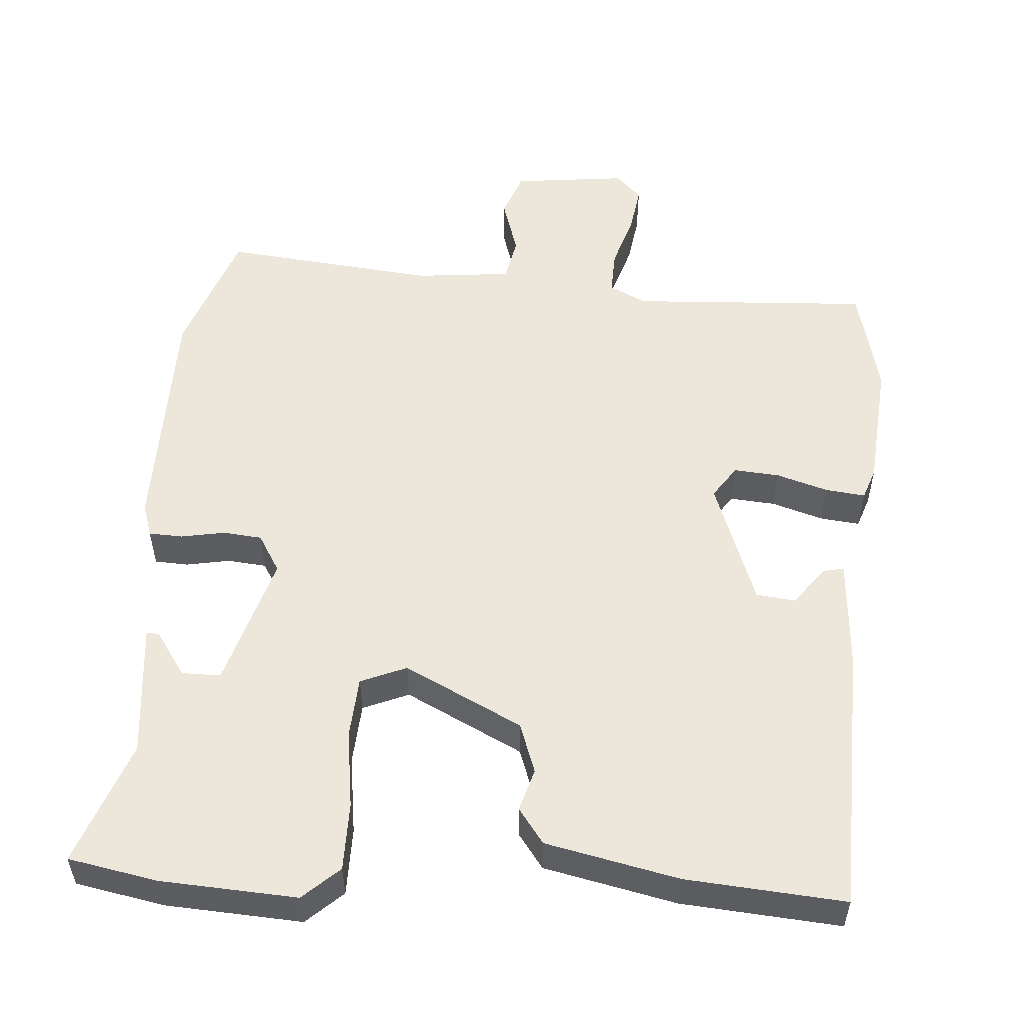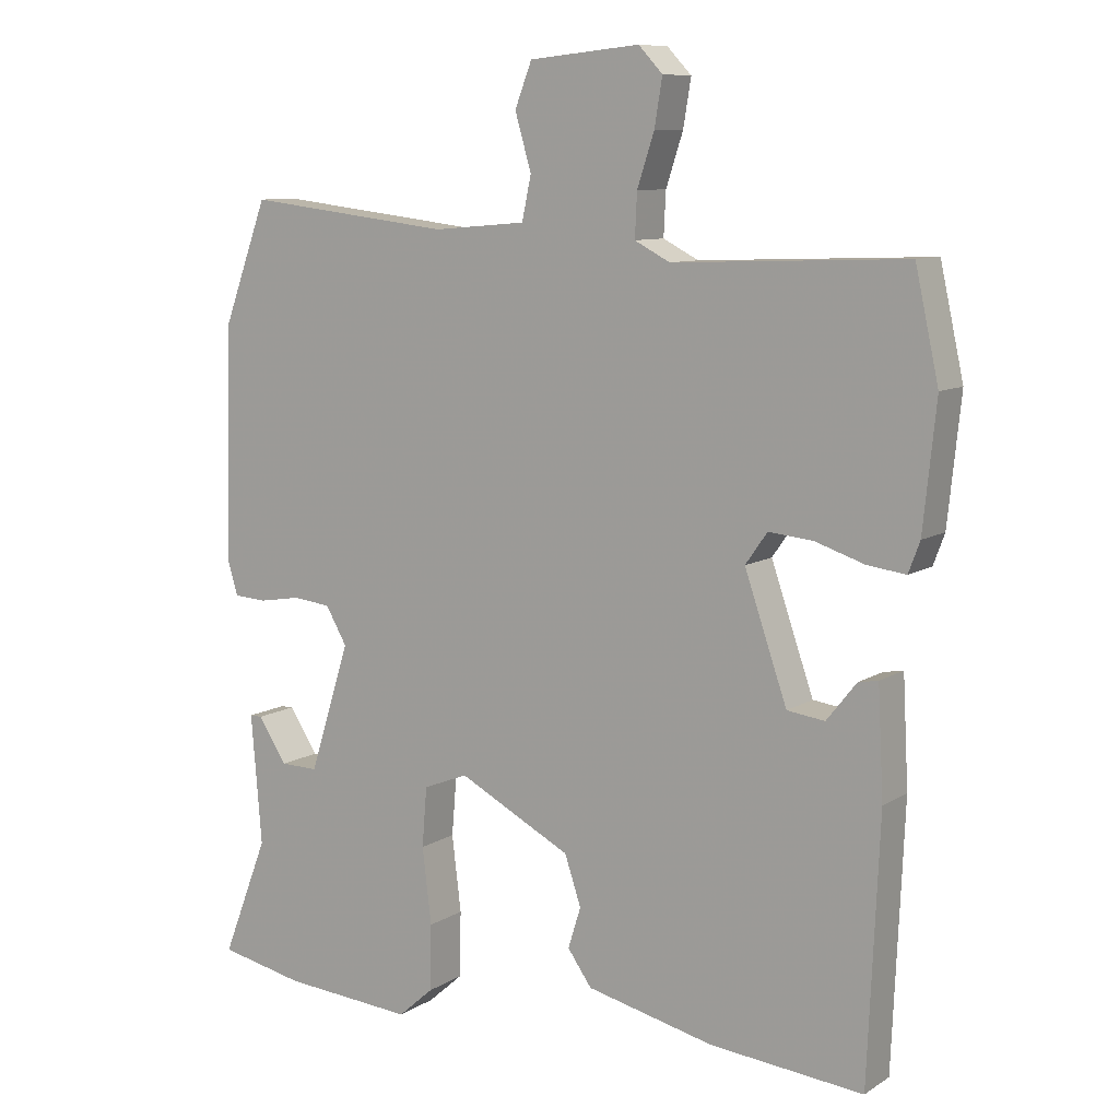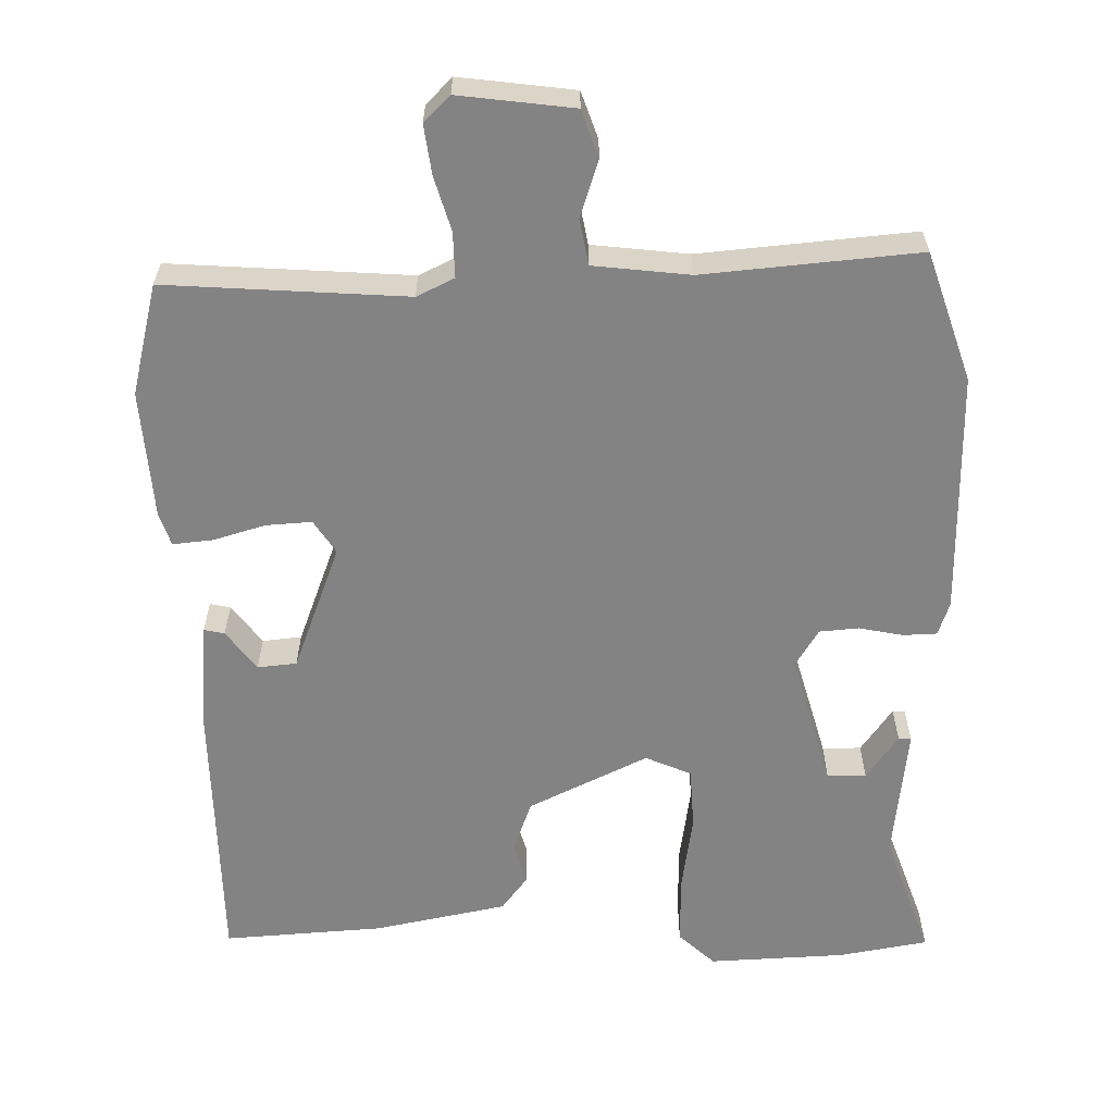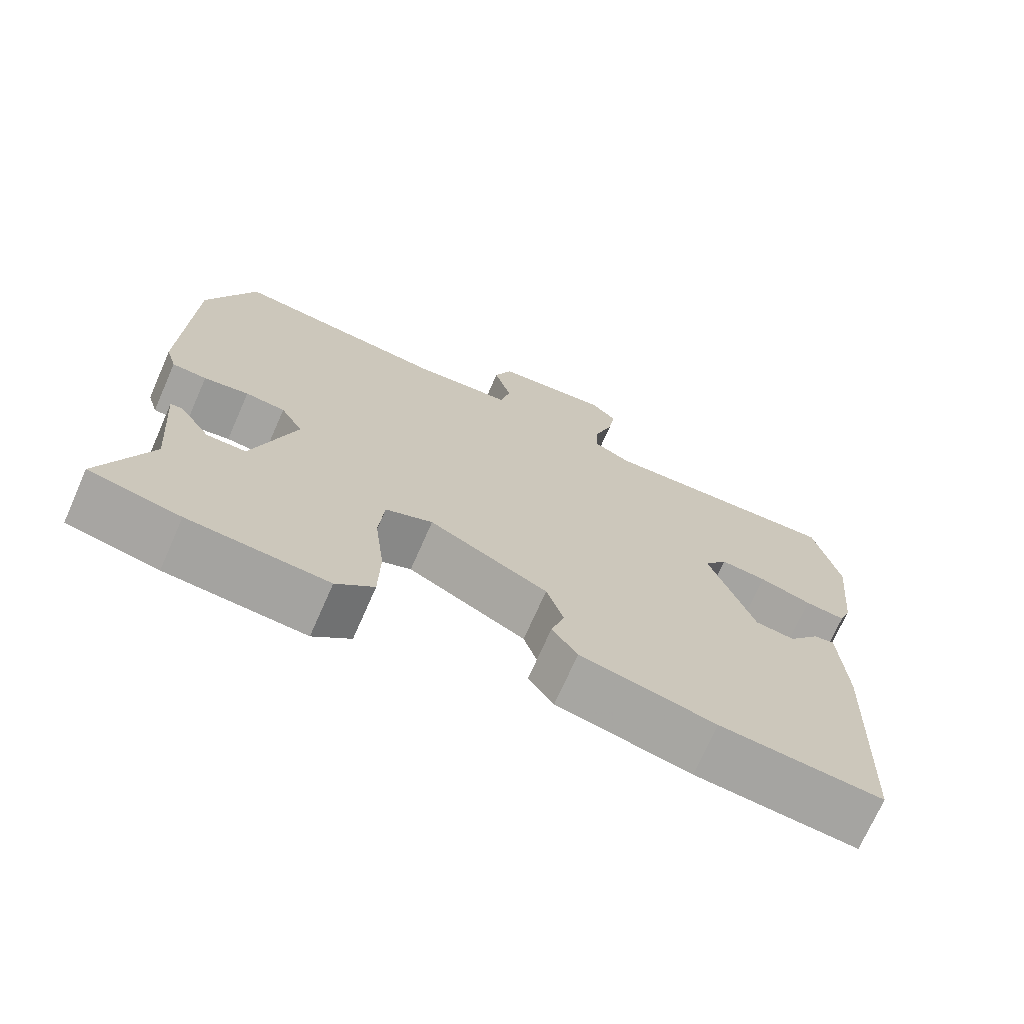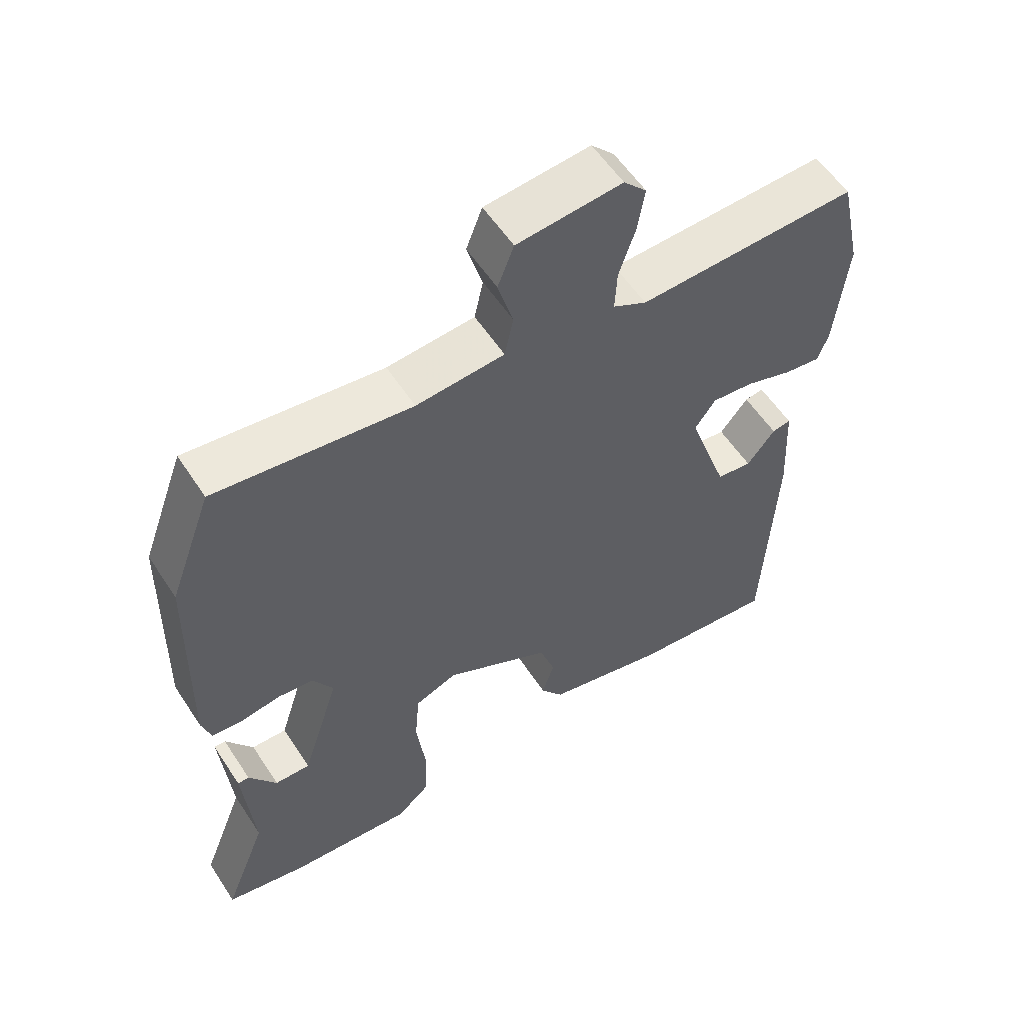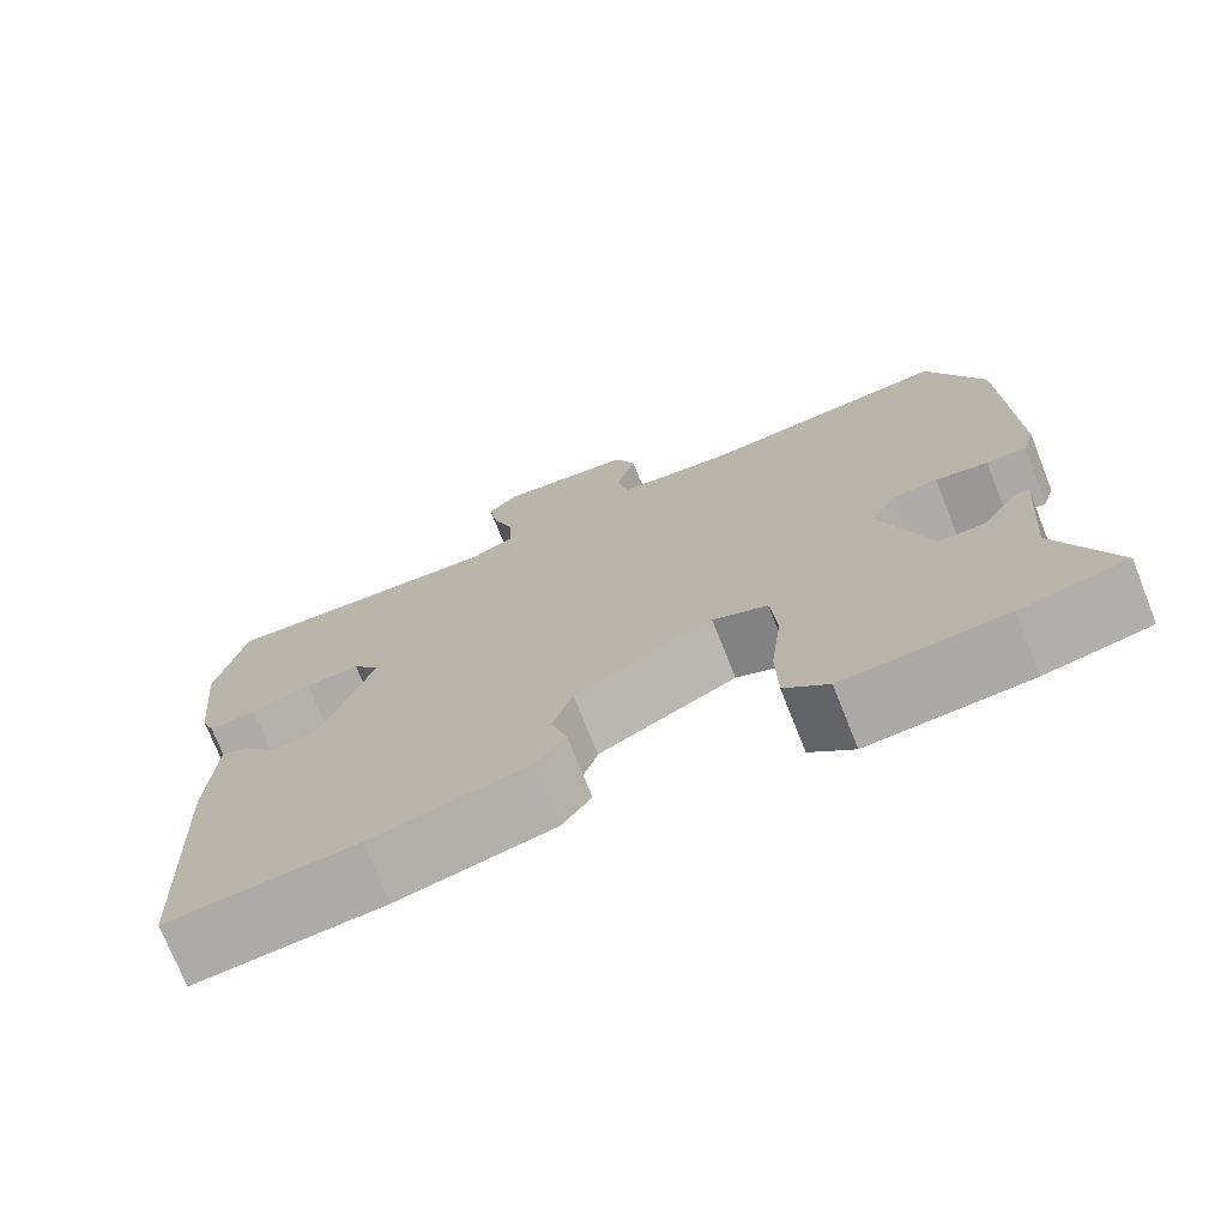
<metadata>
{"format":"obj","ext":"obj","renderer":"f3d","projection":"perspective","resolution":1024,"background":"white","views":[{"elev":53.8,"azim":-176.9,"up":"+Y"},{"elev":9.3,"azim":-147.3,"up":"+Z"},{"elev":-61.1,"azim":-0.8,"up":"+Y"},{"elev":-71.9,"azim":156.2,"up":"+Z"},{"elev":56.9,"azim":147.1,"up":"+Z"},{"elev":-73.8,"azim":21.6,"up":"+Z"}]}
</metadata>
<code>
v 0.557 0.07 -0.488
v 0.436 0.07 -0.513
v 0.251 0.07 -0.527
v 0.201 0.07 -0.483
v 0.199 0.07 -0.39
v 0.212 0.07 -0.283
v 0.205 0.07 -0.199
v 0.142 0.07 -0.174
v -0.017 0.07 -0.257
v -0.04 0.07 -0.326
v -0.022 0.07 -0.384
v -0.056 0.07 -0.432
v -0.236 0.07 -0.474
v -0.452 0.07 -0.495
v -0.468 0.07 -0.128
v -0.46 0.07 0.024
v -0.432 0.07 0.019
v -0.39 0.07 -0.034
v -0.337 0.07 -0.027
v -0.277 0.07 0.147
v -0.308 0.07 0.191
v -0.37 0.07 0.185
v -0.44 0.07 0.162
v -0.494 0.07 0.155
v -0.51 0.07 0.198
v -0.528 0.07 0.373
v -0.495 0.07 0.524
v -0.168 0.07 0.512
v -0.118 0.07 0.538
v -0.121 0.07 0.599
v -0.145 0.07 0.672
v -0.156 0.07 0.738
v -0.122 0.07 0.774
v 0.034 0.07 0.759
v 0.058 0.07 0.697
v 0.035 0.07 0.618
v 0.048 0.07 0.557
v 0.179 0.07 0.546
v 0.47 0.07 0.581
v 0.534 0.07 0.408
v 0.542 0.07 0.078
v 0.528 0.07 0.032
v 0.482 0.07 0.029
v 0.422 0.07 0.039
v 0.369 0.07 0.033
v 0.339 0.07 -0.019
v 0.396 0.07 -0.2
v 0.449 0.07 -0.199
v 0.49 0.07 -0.137
v 0.507 0.07 -0.137
v 0.492 0.07 -0.32
v 0.557 0 -0.488
v 0.436 0 -0.513
v 0.251 0 -0.527
v 0.201 0 -0.483
v 0.199 0 -0.39
v 0.212 0 -0.283
v 0.205 0 -0.199
v 0.142 0 -0.174
v -0.017 0 -0.257
v -0.04 0 -0.326
v -0.022 0 -0.384
v -0.056 0 -0.432
v -0.236 0 -0.474
v -0.452 0 -0.495
v -0.468 0 -0.128
v -0.46 0 0.024
v -0.432 0 0.019
v -0.39 0 -0.034
v -0.337 0 -0.027
v -0.277 0 0.147
v -0.308 0 0.191
v -0.37 0 0.185
v -0.44 0 0.162
v -0.494 0 0.155
v -0.51 0 0.198
v -0.528 0 0.373
v -0.495 0 0.524
v -0.168 0 0.512
v -0.118 0 0.538
v -0.121 0 0.599
v -0.145 0 0.672
v -0.156 0 0.738
v -0.122 0 0.774
v 0.034 0 0.759
v 0.058 0 0.697
v 0.035 0 0.618
v 0.048 0 0.557
v 0.179 0 0.546
v 0.47 0 0.581
v 0.534 0 0.408
v 0.542 0 0.078
v 0.528 0 0.032
v 0.482 0 0.029
v 0.422 0 0.039
v 0.369 0 0.033
v 0.339 0 -0.019
v 0.396 0 -0.2
v 0.449 0 -0.199
v 0.49 0 -0.137
v 0.507 0 -0.137
v 0.492 0 -0.32
f 48 49 50 51
f 47 48 51
f 47 51 1 2
f 46 47 2 3
f 41 42 43 44
f 41 44 45
f 38 39 40 41
f 37 38 41 45
f 33 34 35 36
f 33 36 37
f 30 31 32 33
f 29 30 33 37
f 28 29 37 45
f 22 23 24 25
f 21 22 25 26
f 15 16 17 18
f 15 18 19
f 14 15 19
f 13 14 19 20
f 10 11 12 13
f 9 10 13 20
f 3 4 5 6
f 46 3 6 7
f 45 46 7 8
f 21 26 27 28
f 20 21 28 45
f 8 9 20 45
f 102 101 100 99
f 102 99 98
f 53 52 102 98
f 54 53 98 97
f 95 94 93 92
f 96 95 92
f 92 91 90 89
f 96 92 89 88
f 87 86 85 84
f 88 87 84
f 84 83 82 81
f 88 84 81 80
f 96 88 80 79
f 76 75 74 73
f 77 76 73 72
f 69 68 67 66
f 70 69 66
f 70 66 65
f 71 70 65 64
f 64 63 62 61
f 71 64 61 60
f 57 56 55 54
f 58 57 54 97
f 59 58 97 96
f 79 78 77 72
f 96 79 72 71
f 96 71 60 59
f 1 52 53 2
f 2 53 54 3
f 3 54 55 4
f 4 55 56 5
f 5 56 57 6
f 6 57 58 7
f 7 58 59 8
f 8 59 60 9
f 9 60 61 10
f 10 61 62 11
f 11 62 63 12
f 12 63 64 13
f 13 64 65 14
f 14 65 66 15
f 15 66 67 16
f 16 67 68 17
f 17 68 69 18
f 18 69 70 19
f 19 70 71 20
f 20 71 72 21
f 21 72 73 22
f 22 73 74 23
f 23 74 75 24
f 24 75 76 25
f 25 76 77 26
f 26 77 78 27
f 27 78 79 28
f 28 79 80 29
f 29 80 81 30
f 30 81 82 31
f 31 82 83 32
f 32 83 84 33
f 33 84 85 34
f 34 85 86 35
f 35 86 87 36
f 36 87 88 37
f 37 88 89 38
f 38 89 90 39
f 39 90 91 40
f 40 91 92 41
f 41 92 93 42
f 42 93 94 43
f 43 94 95 44
f 44 95 96 45
f 45 96 97 46
f 46 97 98 47
f 47 98 99 48
f 48 99 100 49
f 49 100 101 50
f 50 101 102 51
f 51 102 52 1

</code>
